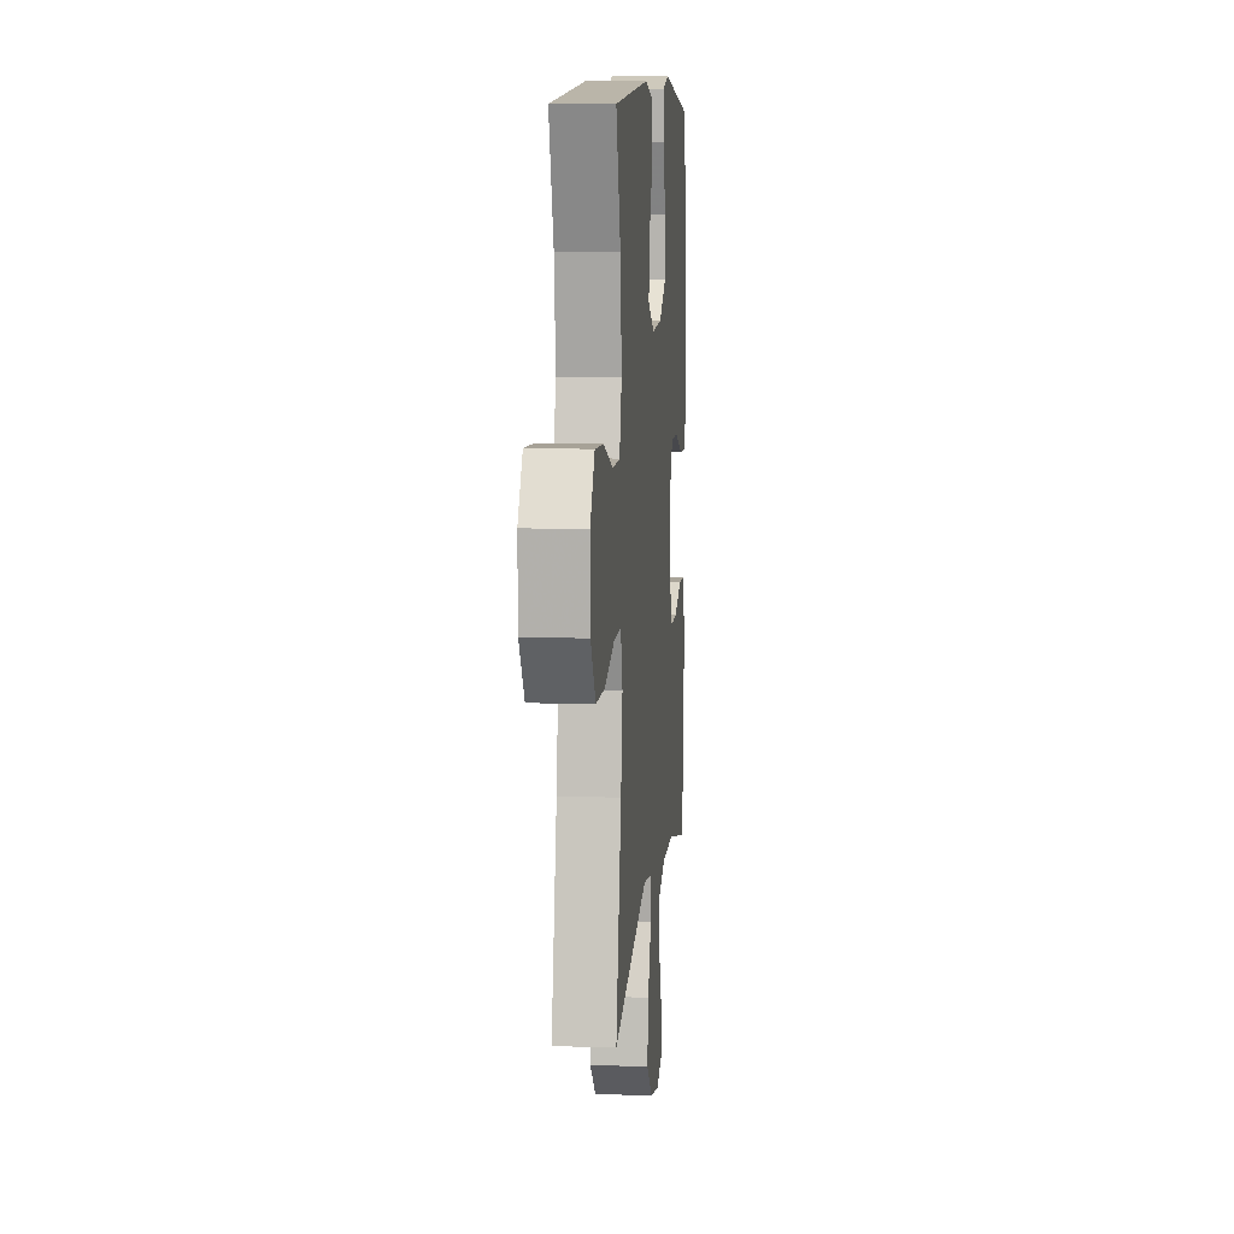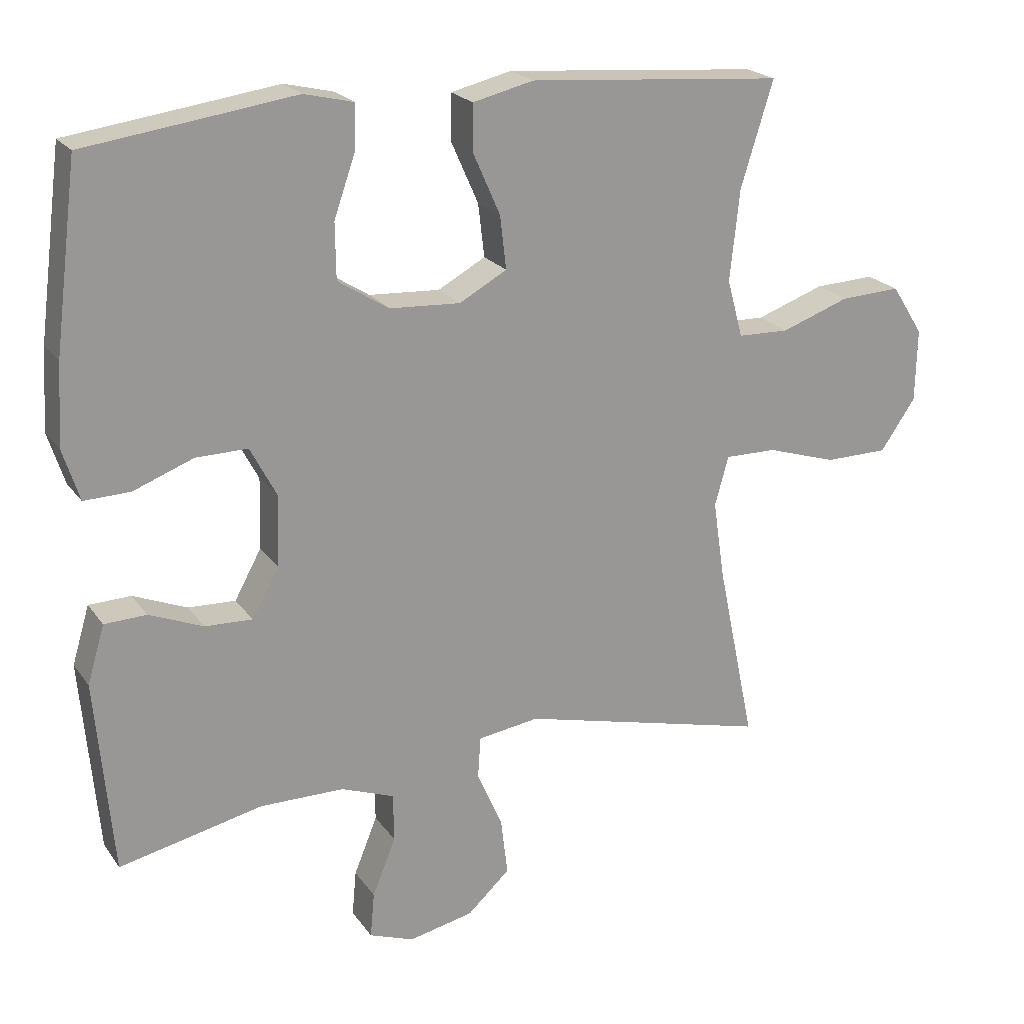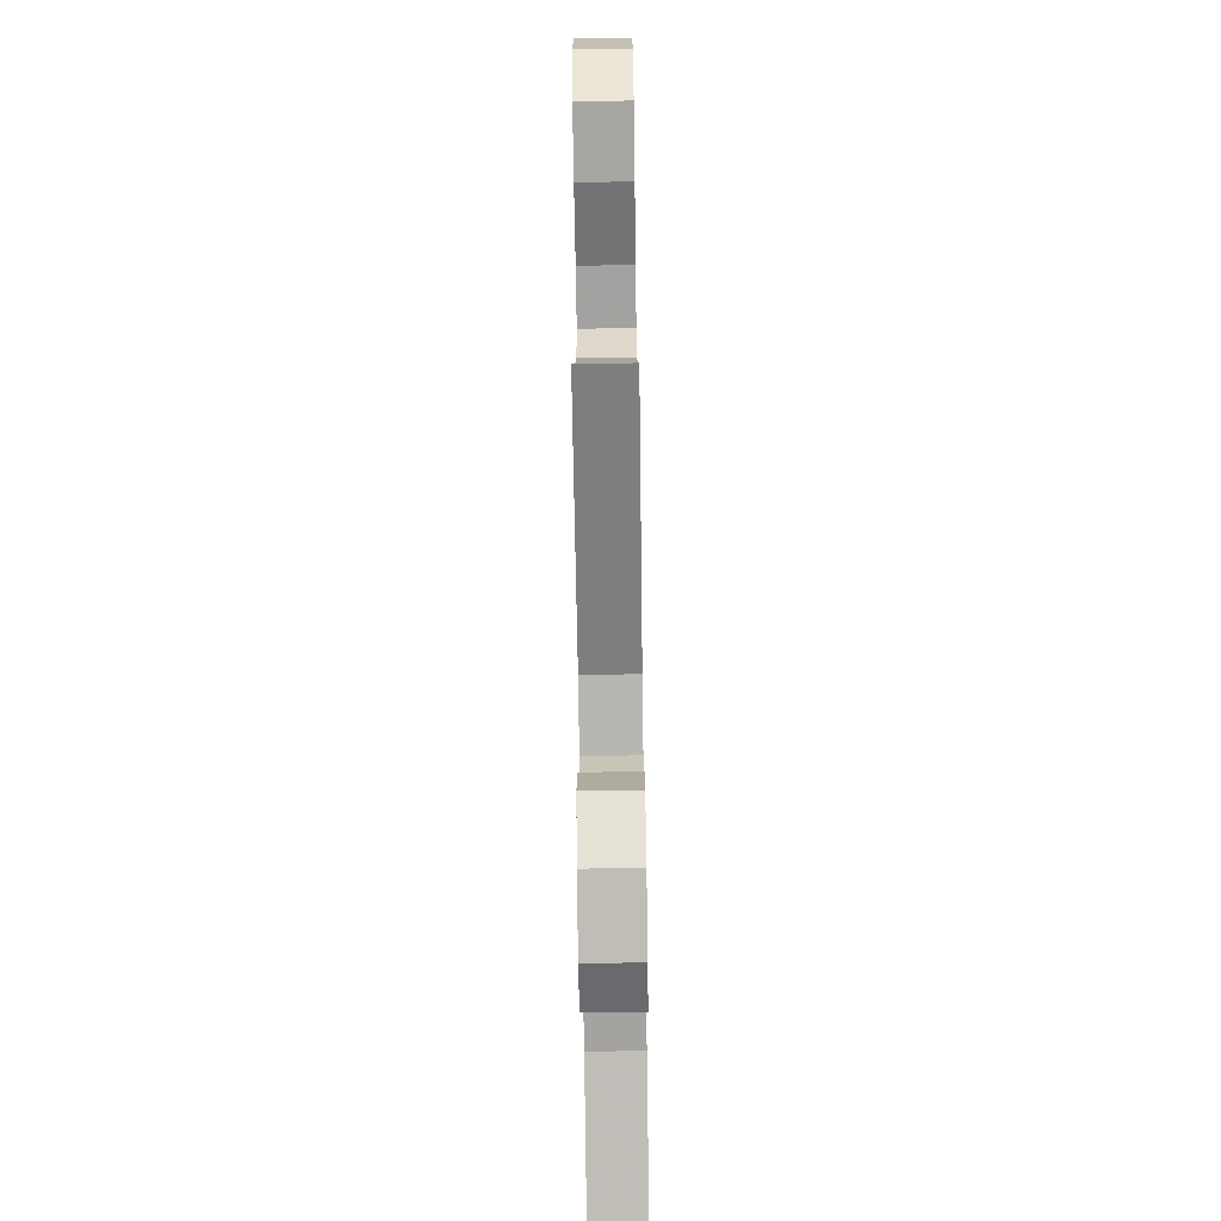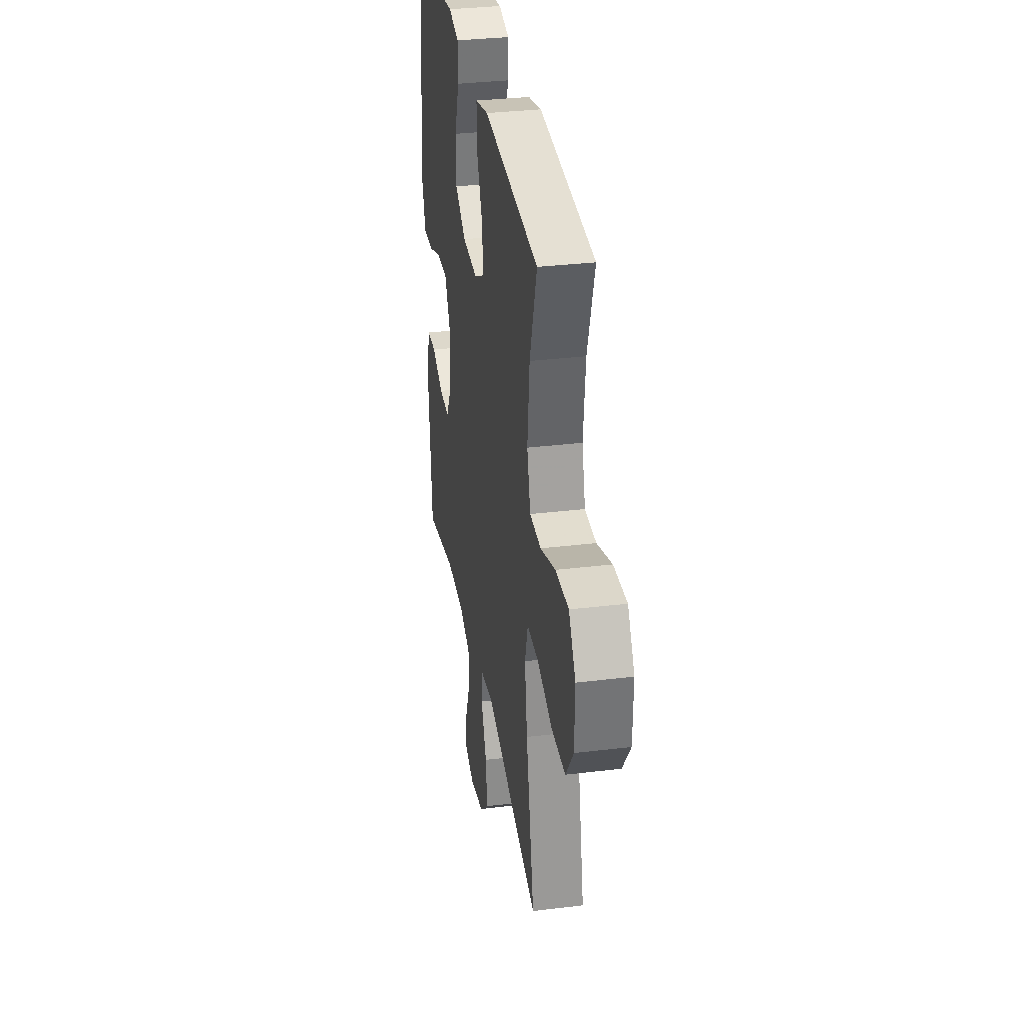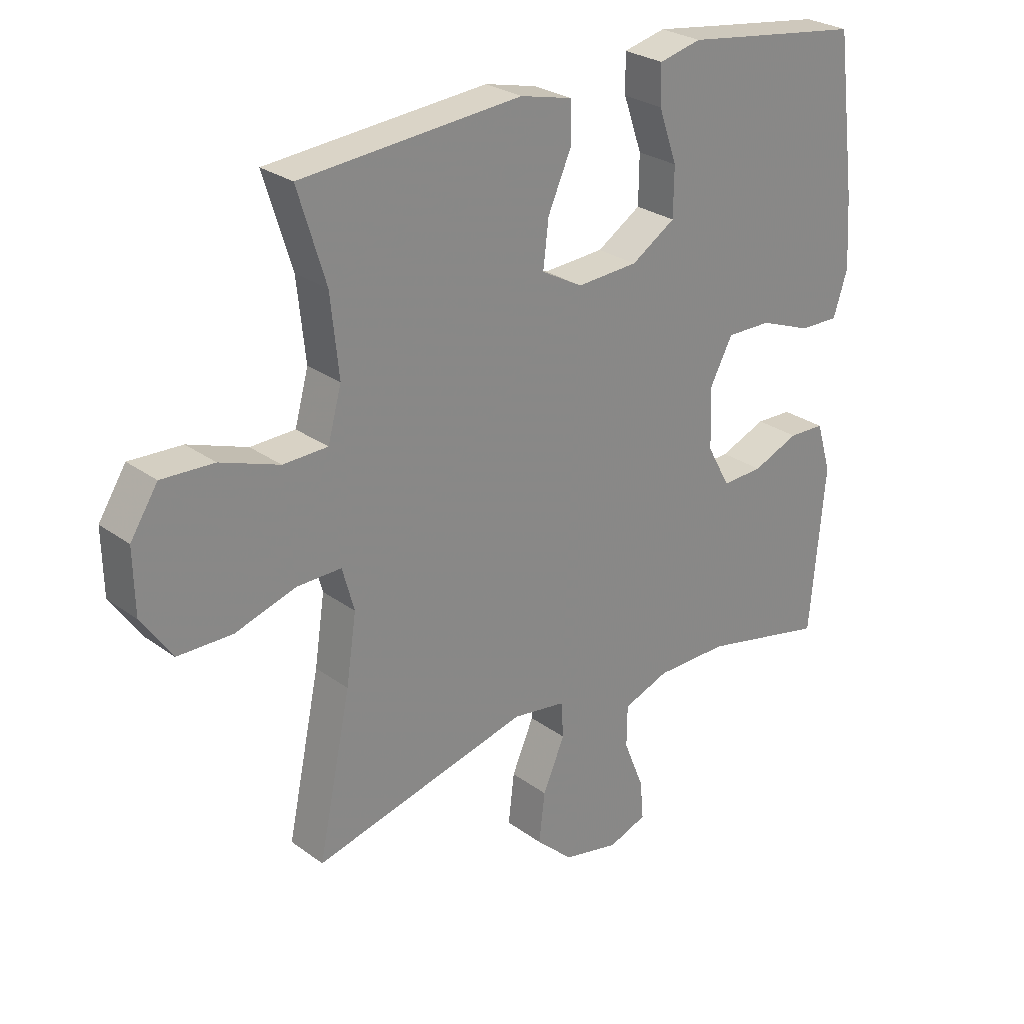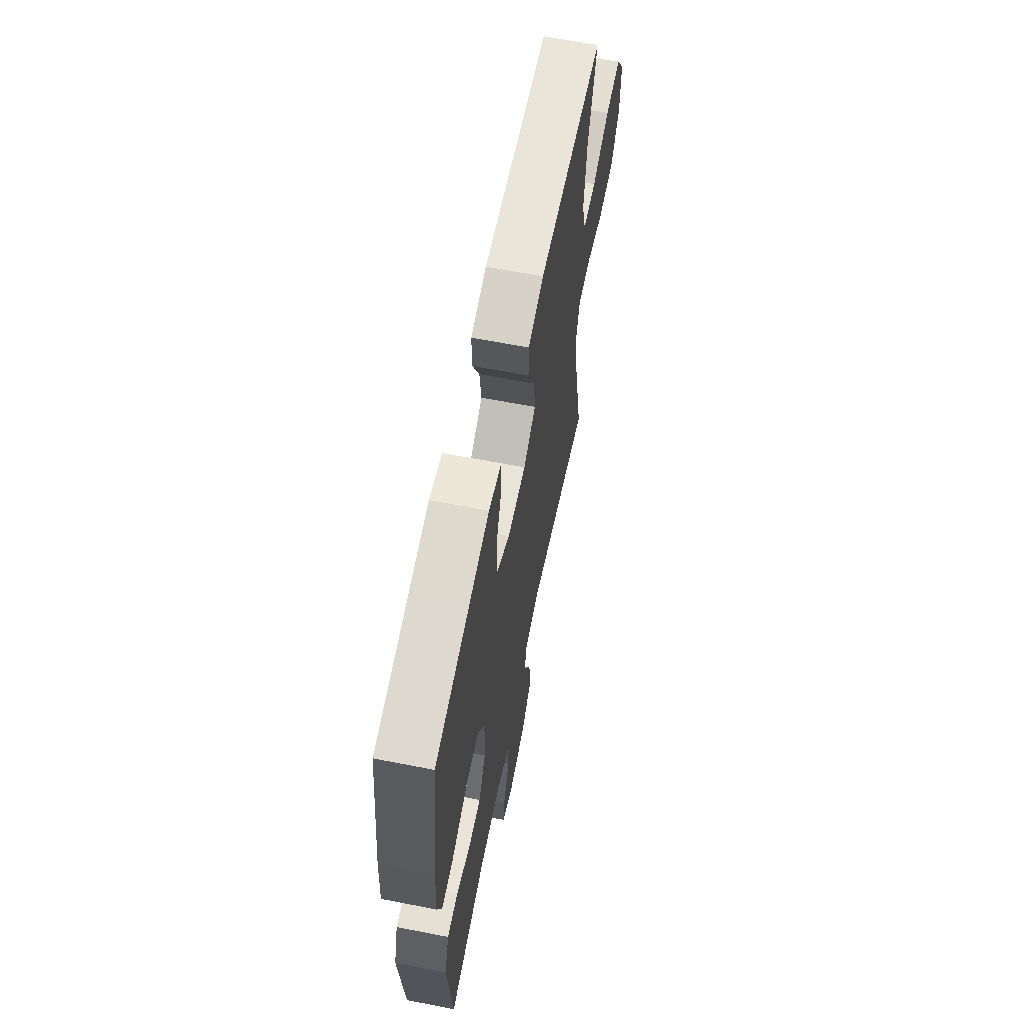
<metadata>
{"format":"obj","ext":"obj","renderer":"f3d","projection":"perspective","resolution":1024,"background":"white","views":[{"elev":9.1,"azim":95.3,"up":"+Z"},{"elev":21.5,"azim":-25.6,"up":"+Z"},{"elev":-73.4,"azim":90.8,"up":"+Z"},{"elev":33.2,"azim":80.5,"up":"+Z"},{"elev":26.9,"azim":138.4,"up":"+Z"},{"elev":63.7,"azim":-78.8,"up":"+Z"}]}
</metadata>
<code>
v 0.5 0.07 -0.5
v 0.136 0.07 -0.409
v 0.047 0.07 -0.422
v 0.043 0.07 -0.482
v 0.08 0.07 -0.567
v 0.09 0.07 -0.651
v 0.028 0.07 -0.708
v -0.066 0.07 -0.728
v -0.131 0.07 -0.704
v -0.125 0.07 -0.638
v -0.091 0.07 -0.554
v -0.092 0.07 -0.484
v -0.169 0.07 -0.455
v -0.291 0.07 -0.454
v -0.5 0.07 -0.5
v -0.525 0.07 -0.219
v -0.5 0.07 -0.135
v -0.439 0.07 -0.133
v -0.361 0.07 -0.165
v -0.292 0.07 -0.168
v -0.253 0.07 -0.097
v -0.25 0.07 0.006
v -0.288 0.07 0.078
v -0.363 0.07 0.077
v -0.45 0.07 0.044
v -0.517 0.07 0.042
v -0.541 0.07 0.117
v -0.534 0.07 0.234
v -0.5 0.07 0.5
v -0.311 0.07 0.526
v -0.197 0.07 0.542
v -0.126 0.07 0.525
v -0.127 0.07 0.461
v -0.158 0.07 0.372
v -0.157 0.07 0.291
v -0.083 0.07 0.244
v 0.02 0.07 0.238
v 0.089 0.07 0.276
v 0.08 0.07 0.353
v 0.041 0.07 0.441
v 0.041 0.07 0.509
v 0.129 0.07 0.53
v 0.266 0.07 0.519
v 0.5 0.07 0.5
v 0.453 0.07 0.348
v 0.439 0.07 0.216
v 0.462 0.07 0.132
v 0.537 0.07 0.13
v 0.636 0.07 0.165
v 0.724 0.07 0.169
v 0.77 0.07 0.097
v 0.768 0.07 -0.009
v 0.717 0.07 -0.083
v 0.625 0.07 -0.084
v 0.523 0.07 -0.052
v 0.448 0.07 -0.051
v 0.428 0.07 -0.123
v 0.445 0.07 -0.237
v 0.5 0 -0.5
v 0.136 0 -0.409
v 0.047 0 -0.422
v 0.043 0 -0.482
v 0.08 0 -0.567
v 0.09 0 -0.651
v 0.028 0 -0.708
v -0.066 0 -0.728
v -0.131 0 -0.704
v -0.125 0 -0.638
v -0.091 0 -0.554
v -0.092 0 -0.484
v -0.169 0 -0.455
v -0.291 0 -0.454
v -0.5 0 -0.5
v -0.525 0 -0.219
v -0.5 0 -0.135
v -0.439 0 -0.133
v -0.361 0 -0.165
v -0.292 0 -0.168
v -0.253 0 -0.097
v -0.25 0 0.006
v -0.288 0 0.078
v -0.363 0 0.077
v -0.45 0 0.044
v -0.517 0 0.042
v -0.541 0 0.117
v -0.534 0 0.234
v -0.5 0 0.5
v -0.311 0 0.526
v -0.197 0 0.542
v -0.126 0 0.525
v -0.127 0 0.461
v -0.158 0 0.372
v -0.157 0 0.291
v -0.083 0 0.244
v 0.02 0 0.238
v 0.089 0 0.276
v 0.08 0 0.353
v 0.041 0 0.441
v 0.041 0 0.509
v 0.129 0 0.53
v 0.266 0 0.519
v 0.5 0 0.5
v 0.453 0 0.348
v 0.439 0 0.216
v 0.462 0 0.132
v 0.537 0 0.13
v 0.636 0 0.165
v 0.724 0 0.169
v 0.77 0 0.097
v 0.768 0 -0.009
v 0.717 0 -0.083
v 0.625 0 -0.084
v 0.523 0 -0.052
v 0.448 0 -0.051
v 0.428 0 -0.123
v 0.445 0 -0.237
f 53 54 55
f 52 53 55
f 51 52 55
f 50 51 55
f 49 50 55
f 48 49 55
f 47 48 55 56
f 46 47 56 57
f 43 44 45
f 42 43 45
f 41 42 45
f 40 41 45
f 39 40 45
f 38 39 45 46
f 37 38 46 57
f 32 33 34
f 31 32 34
f 30 31 34
f 30 34 35
f 29 30 35
f 28 29 35
f 27 28 35
f 26 27 35
f 25 26 35
f 24 25 35
f 23 24 35 36
f 17 18 19
f 16 17 19
f 15 16 19
f 14 15 19
f 13 14 19 20
f 12 13 20 21
f 9 10 11
f 8 9 11
f 7 8 11
f 6 7 11
f 5 6 11
f 4 5 11
f 3 4 11 12
f 58 1 2
f 58 2 3
f 57 58 3
f 37 57 3
f 36 37 3
f 23 36 3
f 22 23 3
f 3 12 21 22
f 113 112 111
f 113 111 110
f 113 110 109
f 113 109 108
f 113 108 107
f 113 107 106
f 114 113 106 105
f 115 114 105 104
f 103 102 101
f 103 101 100
f 103 100 99
f 103 99 98
f 103 98 97
f 104 103 97 96
f 115 104 96 95
f 92 91 90
f 92 90 89
f 92 89 88
f 93 92 88
f 93 88 87
f 93 87 86
f 93 86 85
f 93 85 84
f 93 84 83
f 93 83 82
f 94 93 82 81
f 77 76 75
f 77 75 74
f 77 74 73
f 77 73 72
f 78 77 72 71
f 79 78 71 70
f 69 68 67
f 69 67 66
f 69 66 65
f 69 65 64
f 69 64 63
f 69 63 62
f 70 69 62 61
f 60 59 116
f 61 60 116
f 61 116 115
f 61 115 95
f 61 95 94
f 61 94 81
f 61 81 80
f 80 79 70 61
f 1 59 60 2
f 2 60 61 3
f 3 61 62 4
f 4 62 63 5
f 5 63 64 6
f 6 64 65 7
f 7 65 66 8
f 8 66 67 9
f 9 67 68 10
f 10 68 69 11
f 11 69 70 12
f 12 70 71 13
f 13 71 72 14
f 14 72 73 15
f 15 73 74 16
f 16 74 75 17
f 17 75 76 18
f 18 76 77 19
f 19 77 78 20
f 20 78 79 21
f 21 79 80 22
f 22 80 81 23
f 23 81 82 24
f 24 82 83 25
f 25 83 84 26
f 26 84 85 27
f 27 85 86 28
f 28 86 87 29
f 29 87 88 30
f 30 88 89 31
f 31 89 90 32
f 32 90 91 33
f 33 91 92 34
f 34 92 93 35
f 35 93 94 36
f 36 94 95 37
f 37 95 96 38
f 38 96 97 39
f 39 97 98 40
f 40 98 99 41
f 41 99 100 42
f 42 100 101 43
f 43 101 102 44
f 44 102 103 45
f 45 103 104 46
f 46 104 105 47
f 47 105 106 48
f 48 106 107 49
f 49 107 108 50
f 50 108 109 51
f 51 109 110 52
f 52 110 111 53
f 53 111 112 54
f 54 112 113 55
f 55 113 114 56
f 56 114 115 57
f 57 115 116 58
f 58 116 59 1

</code>
